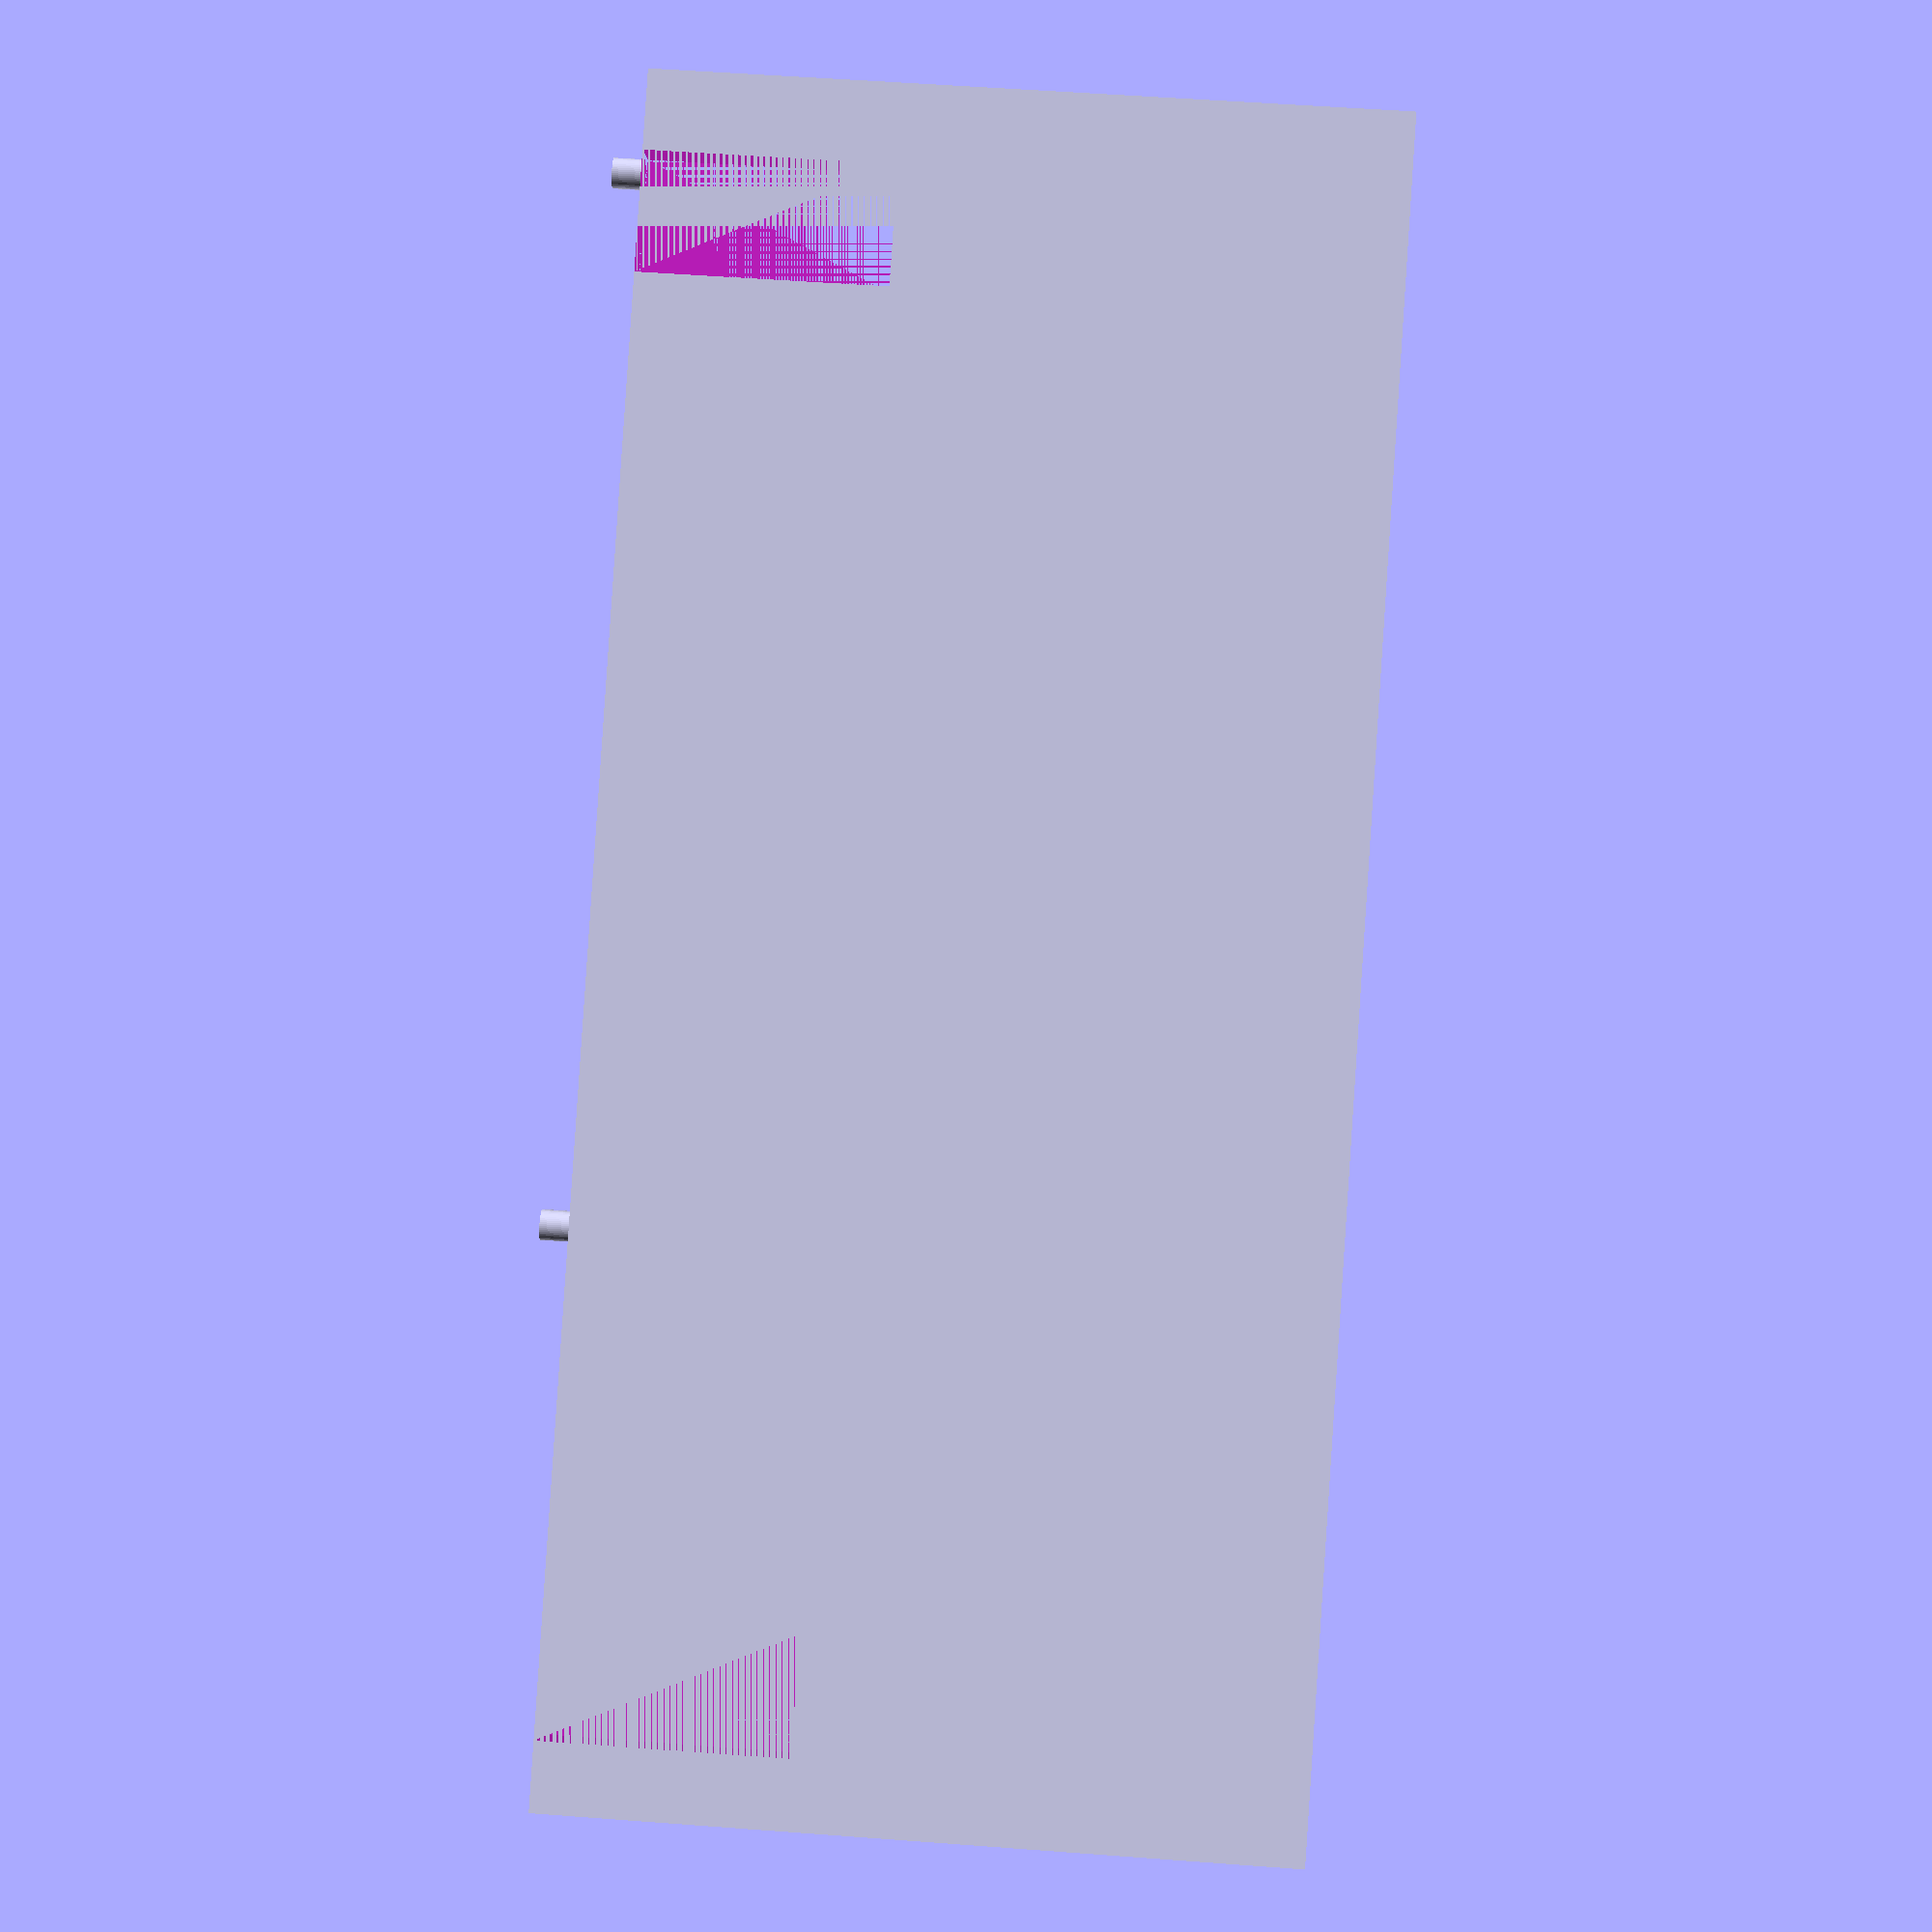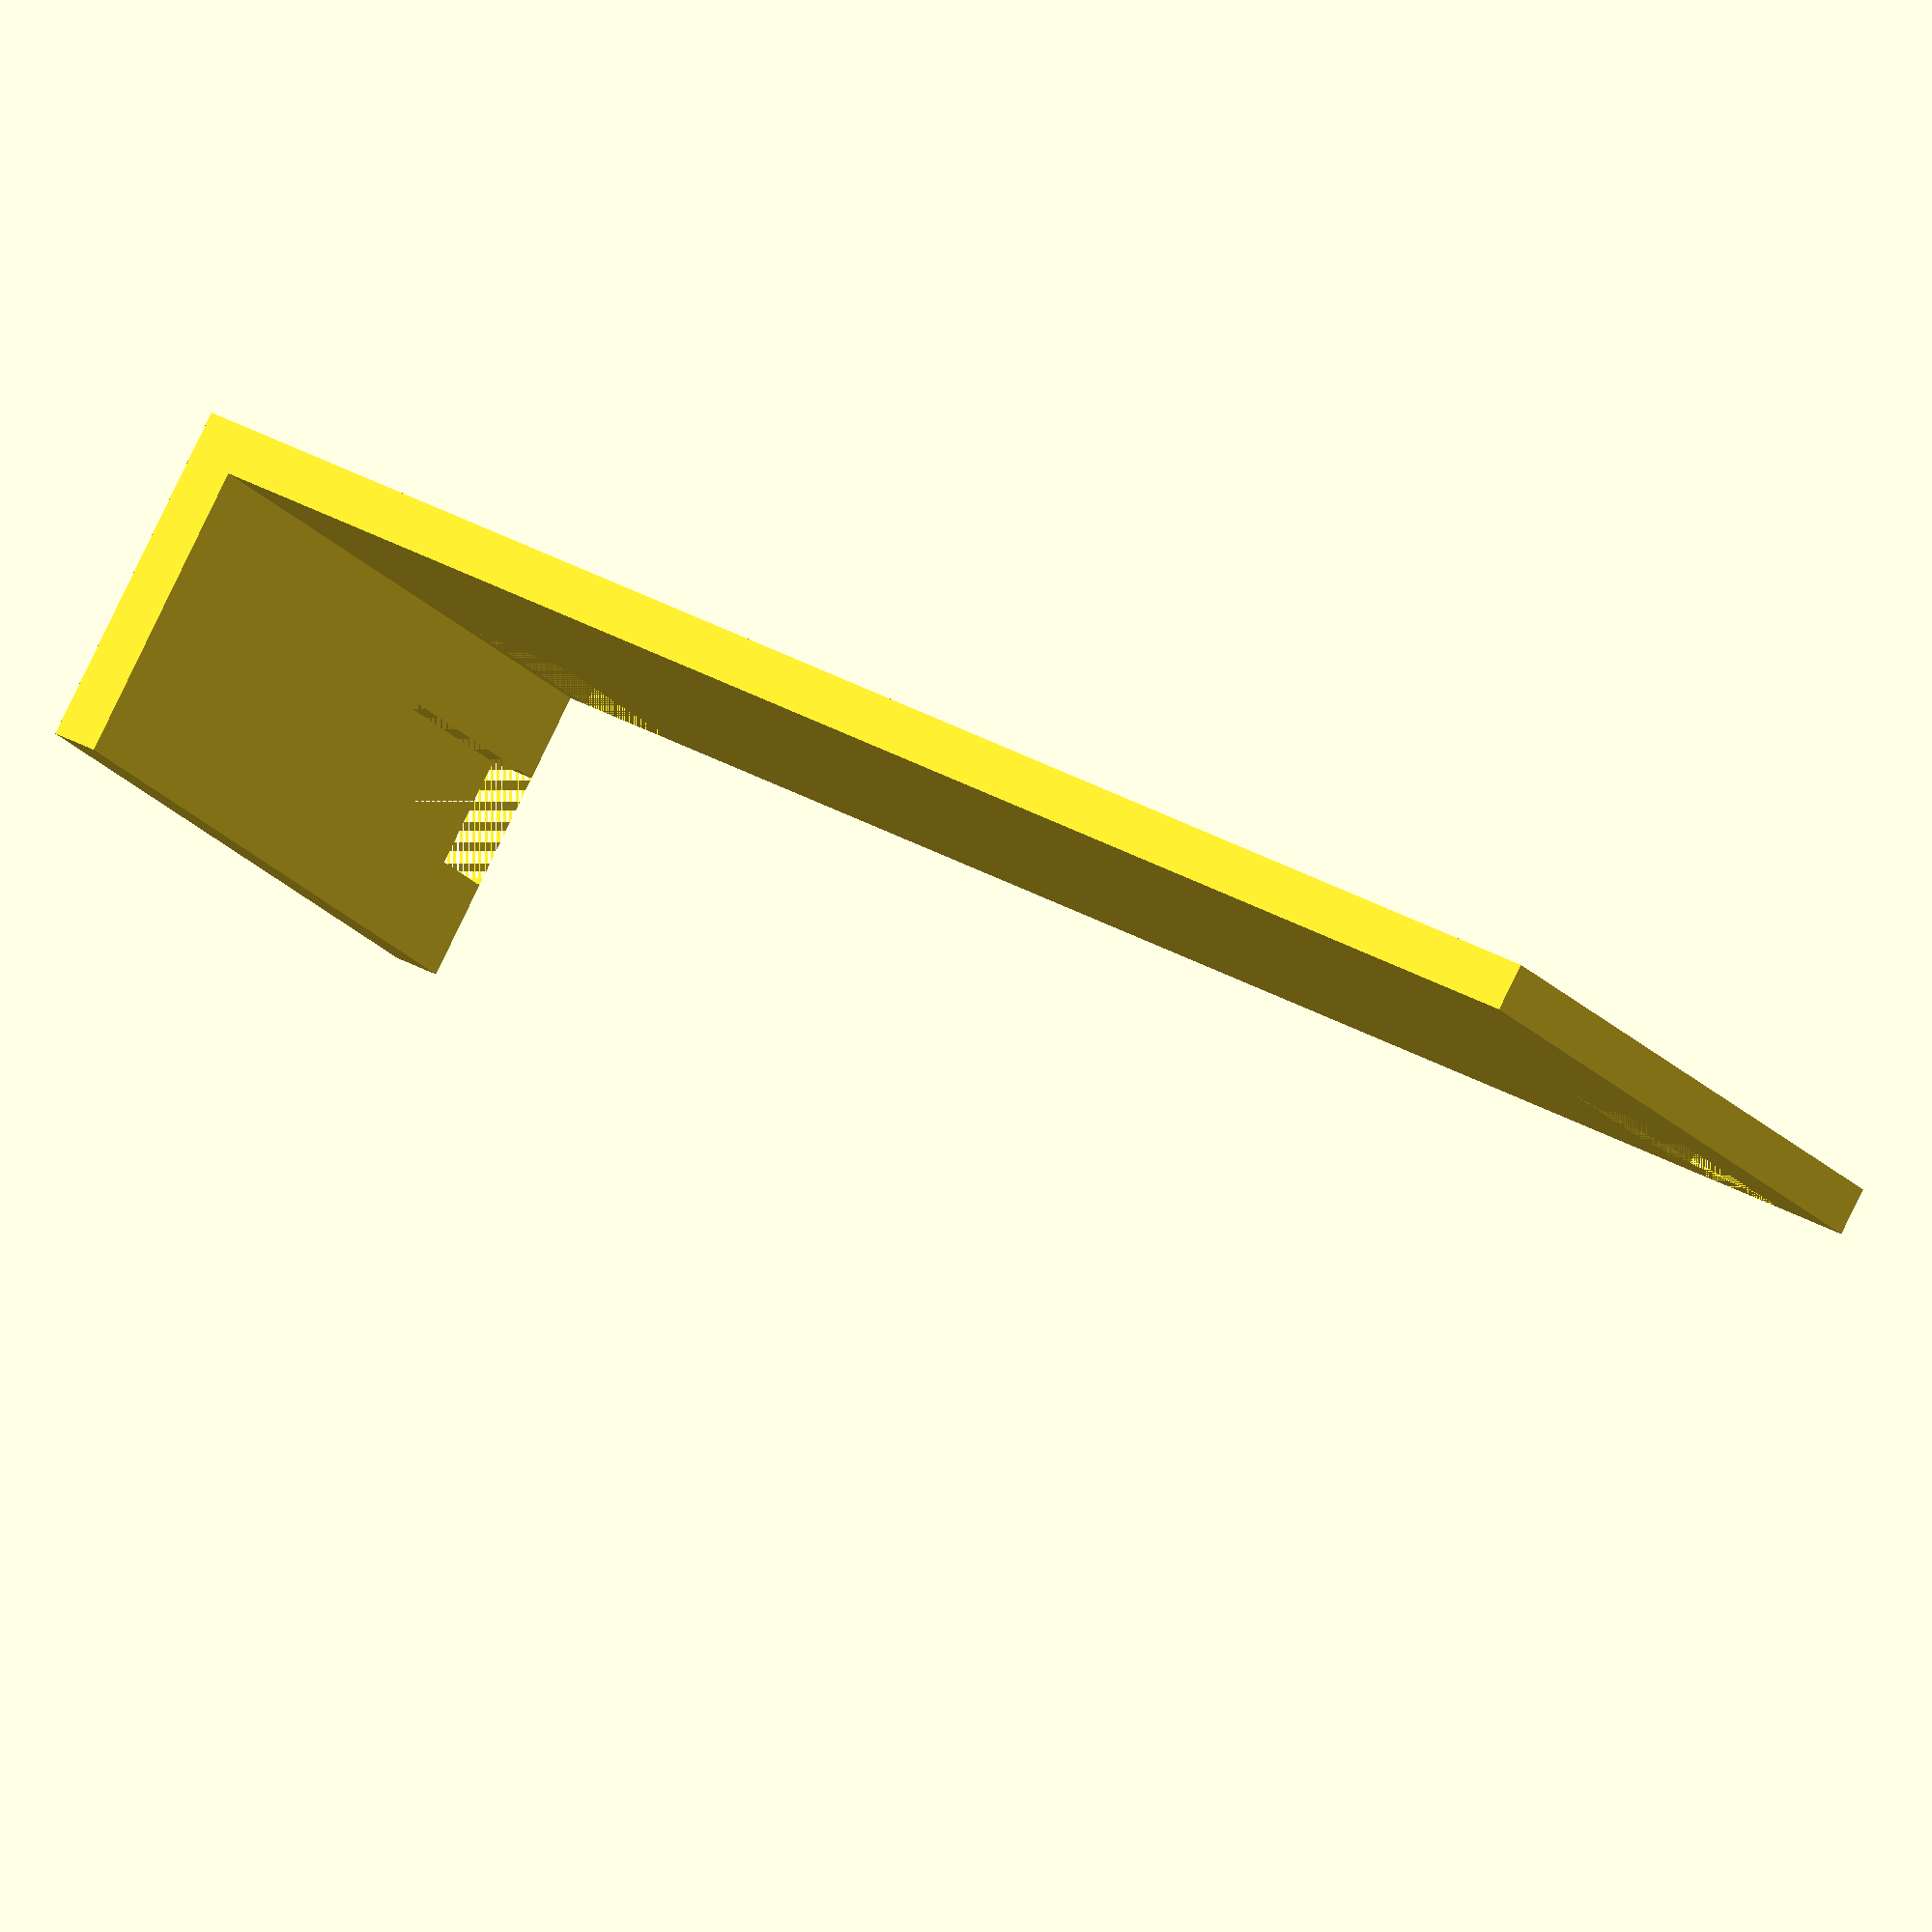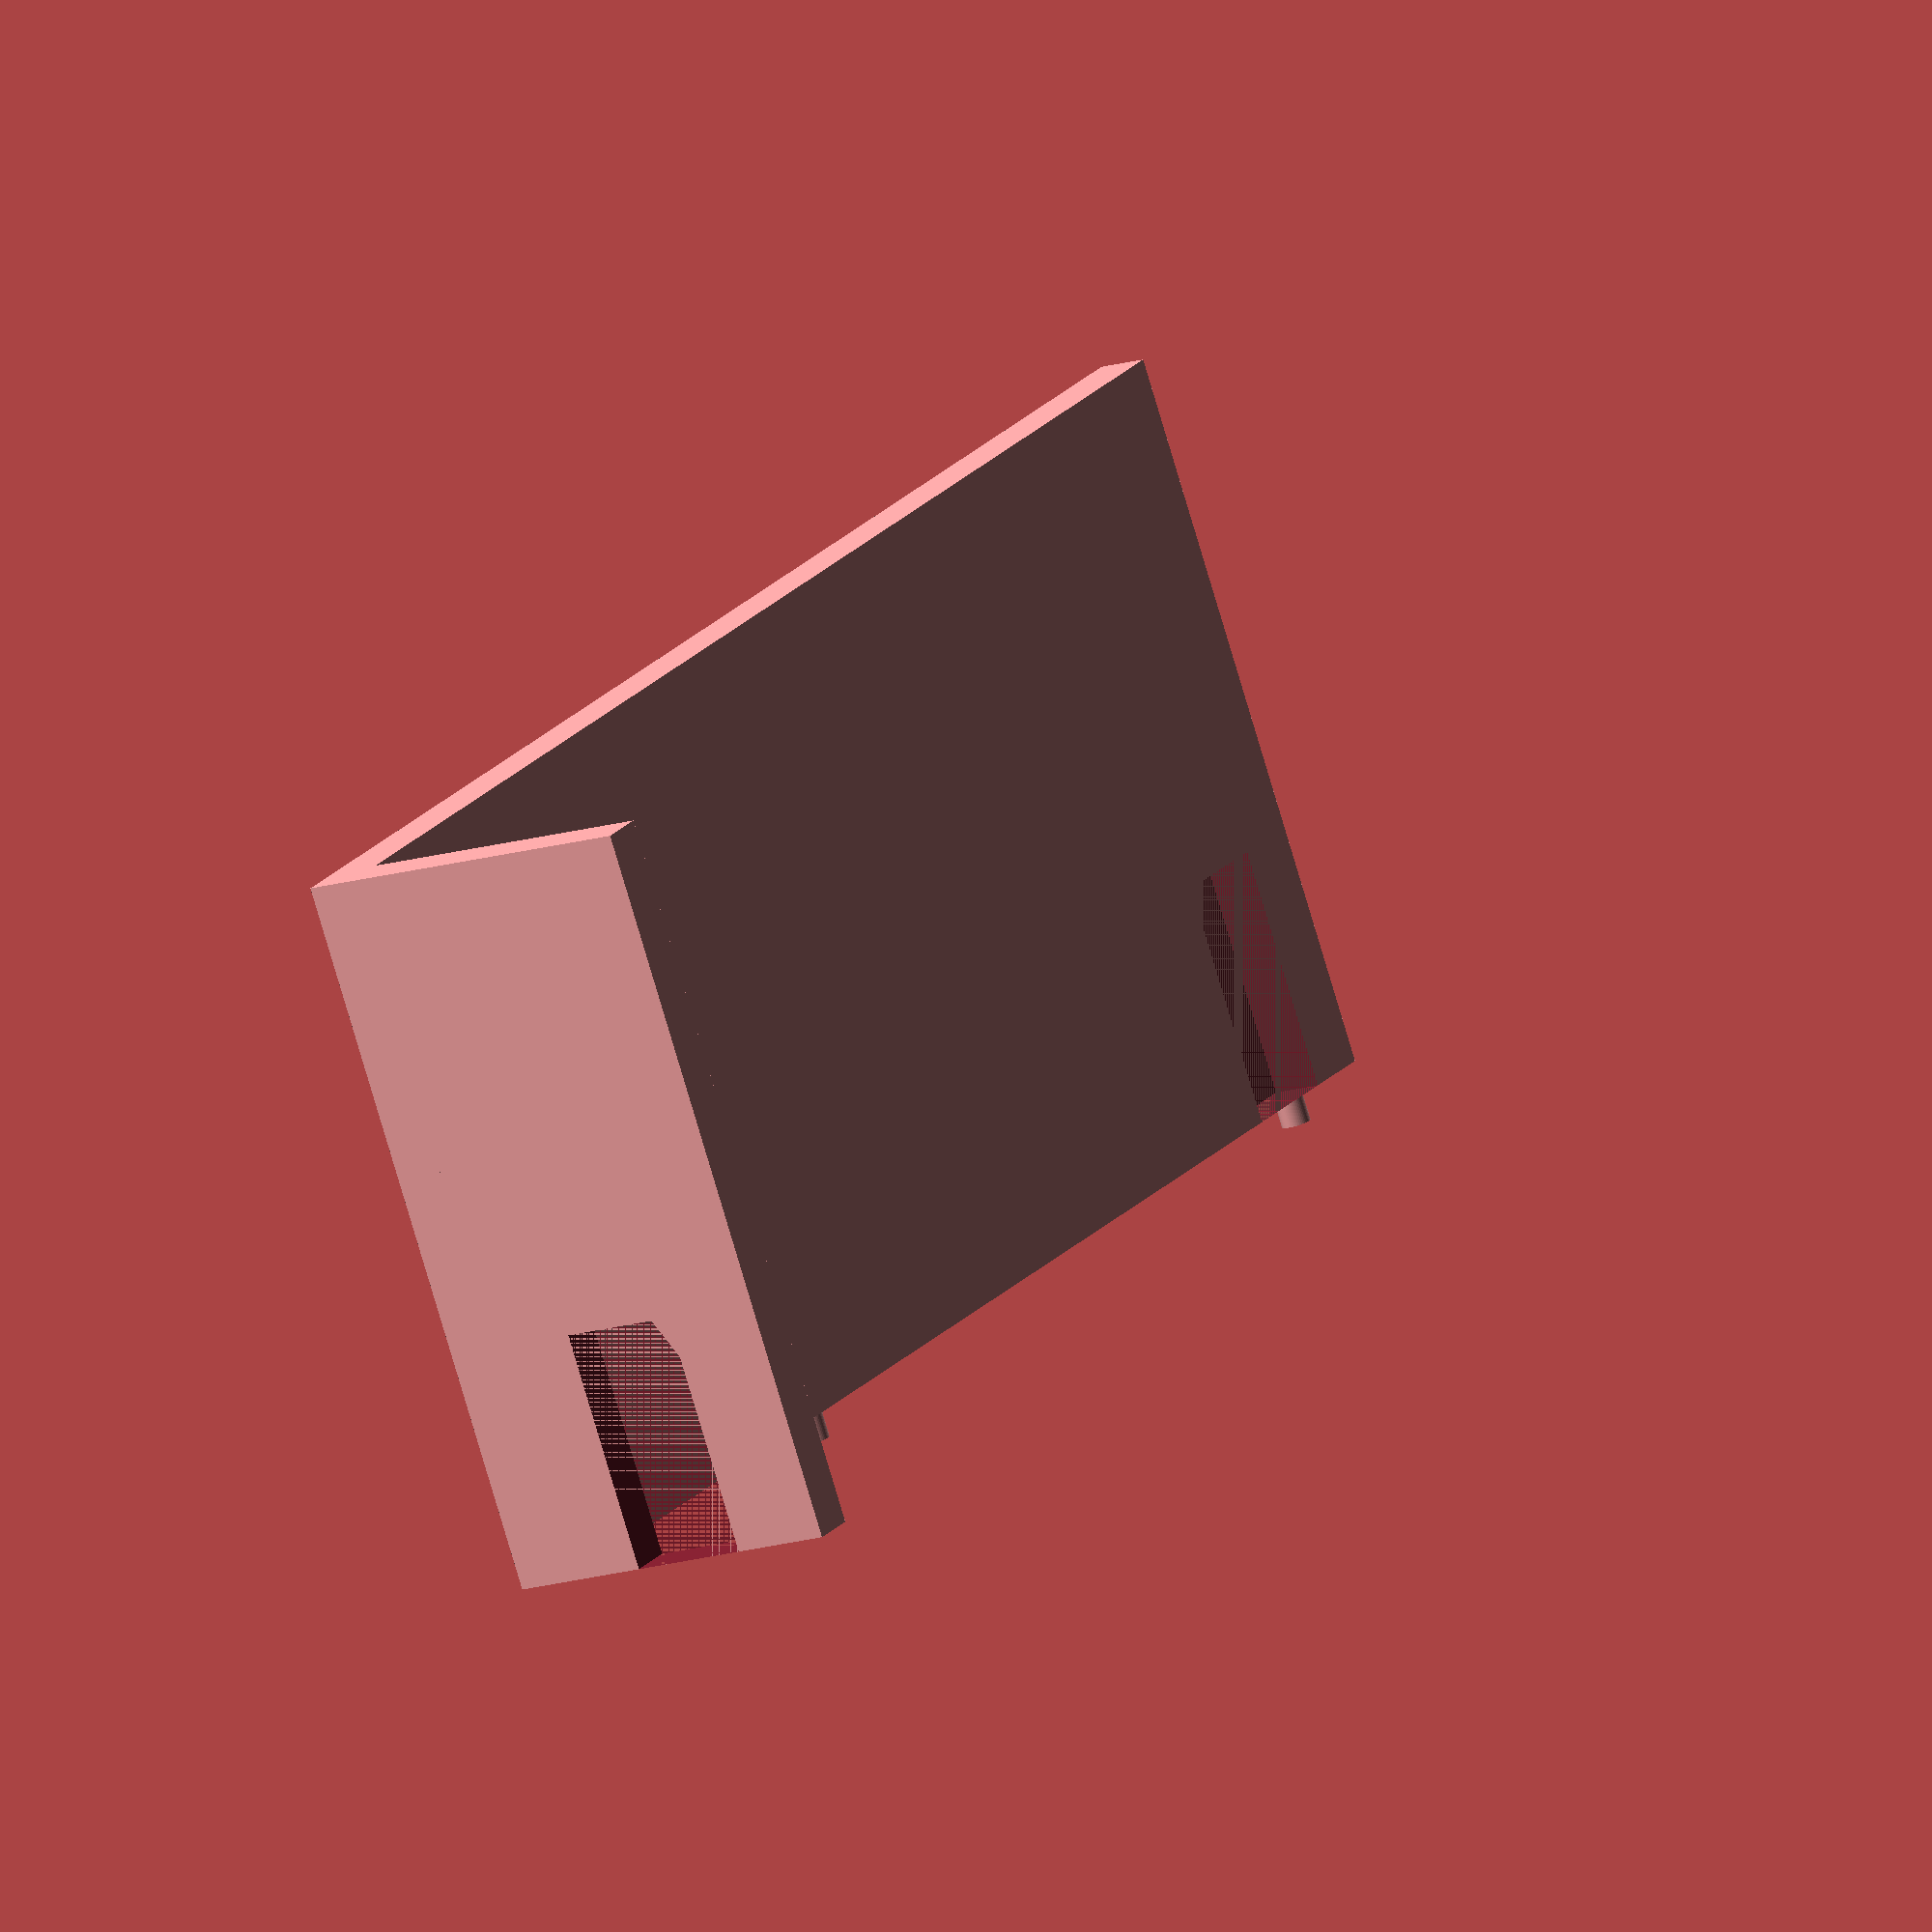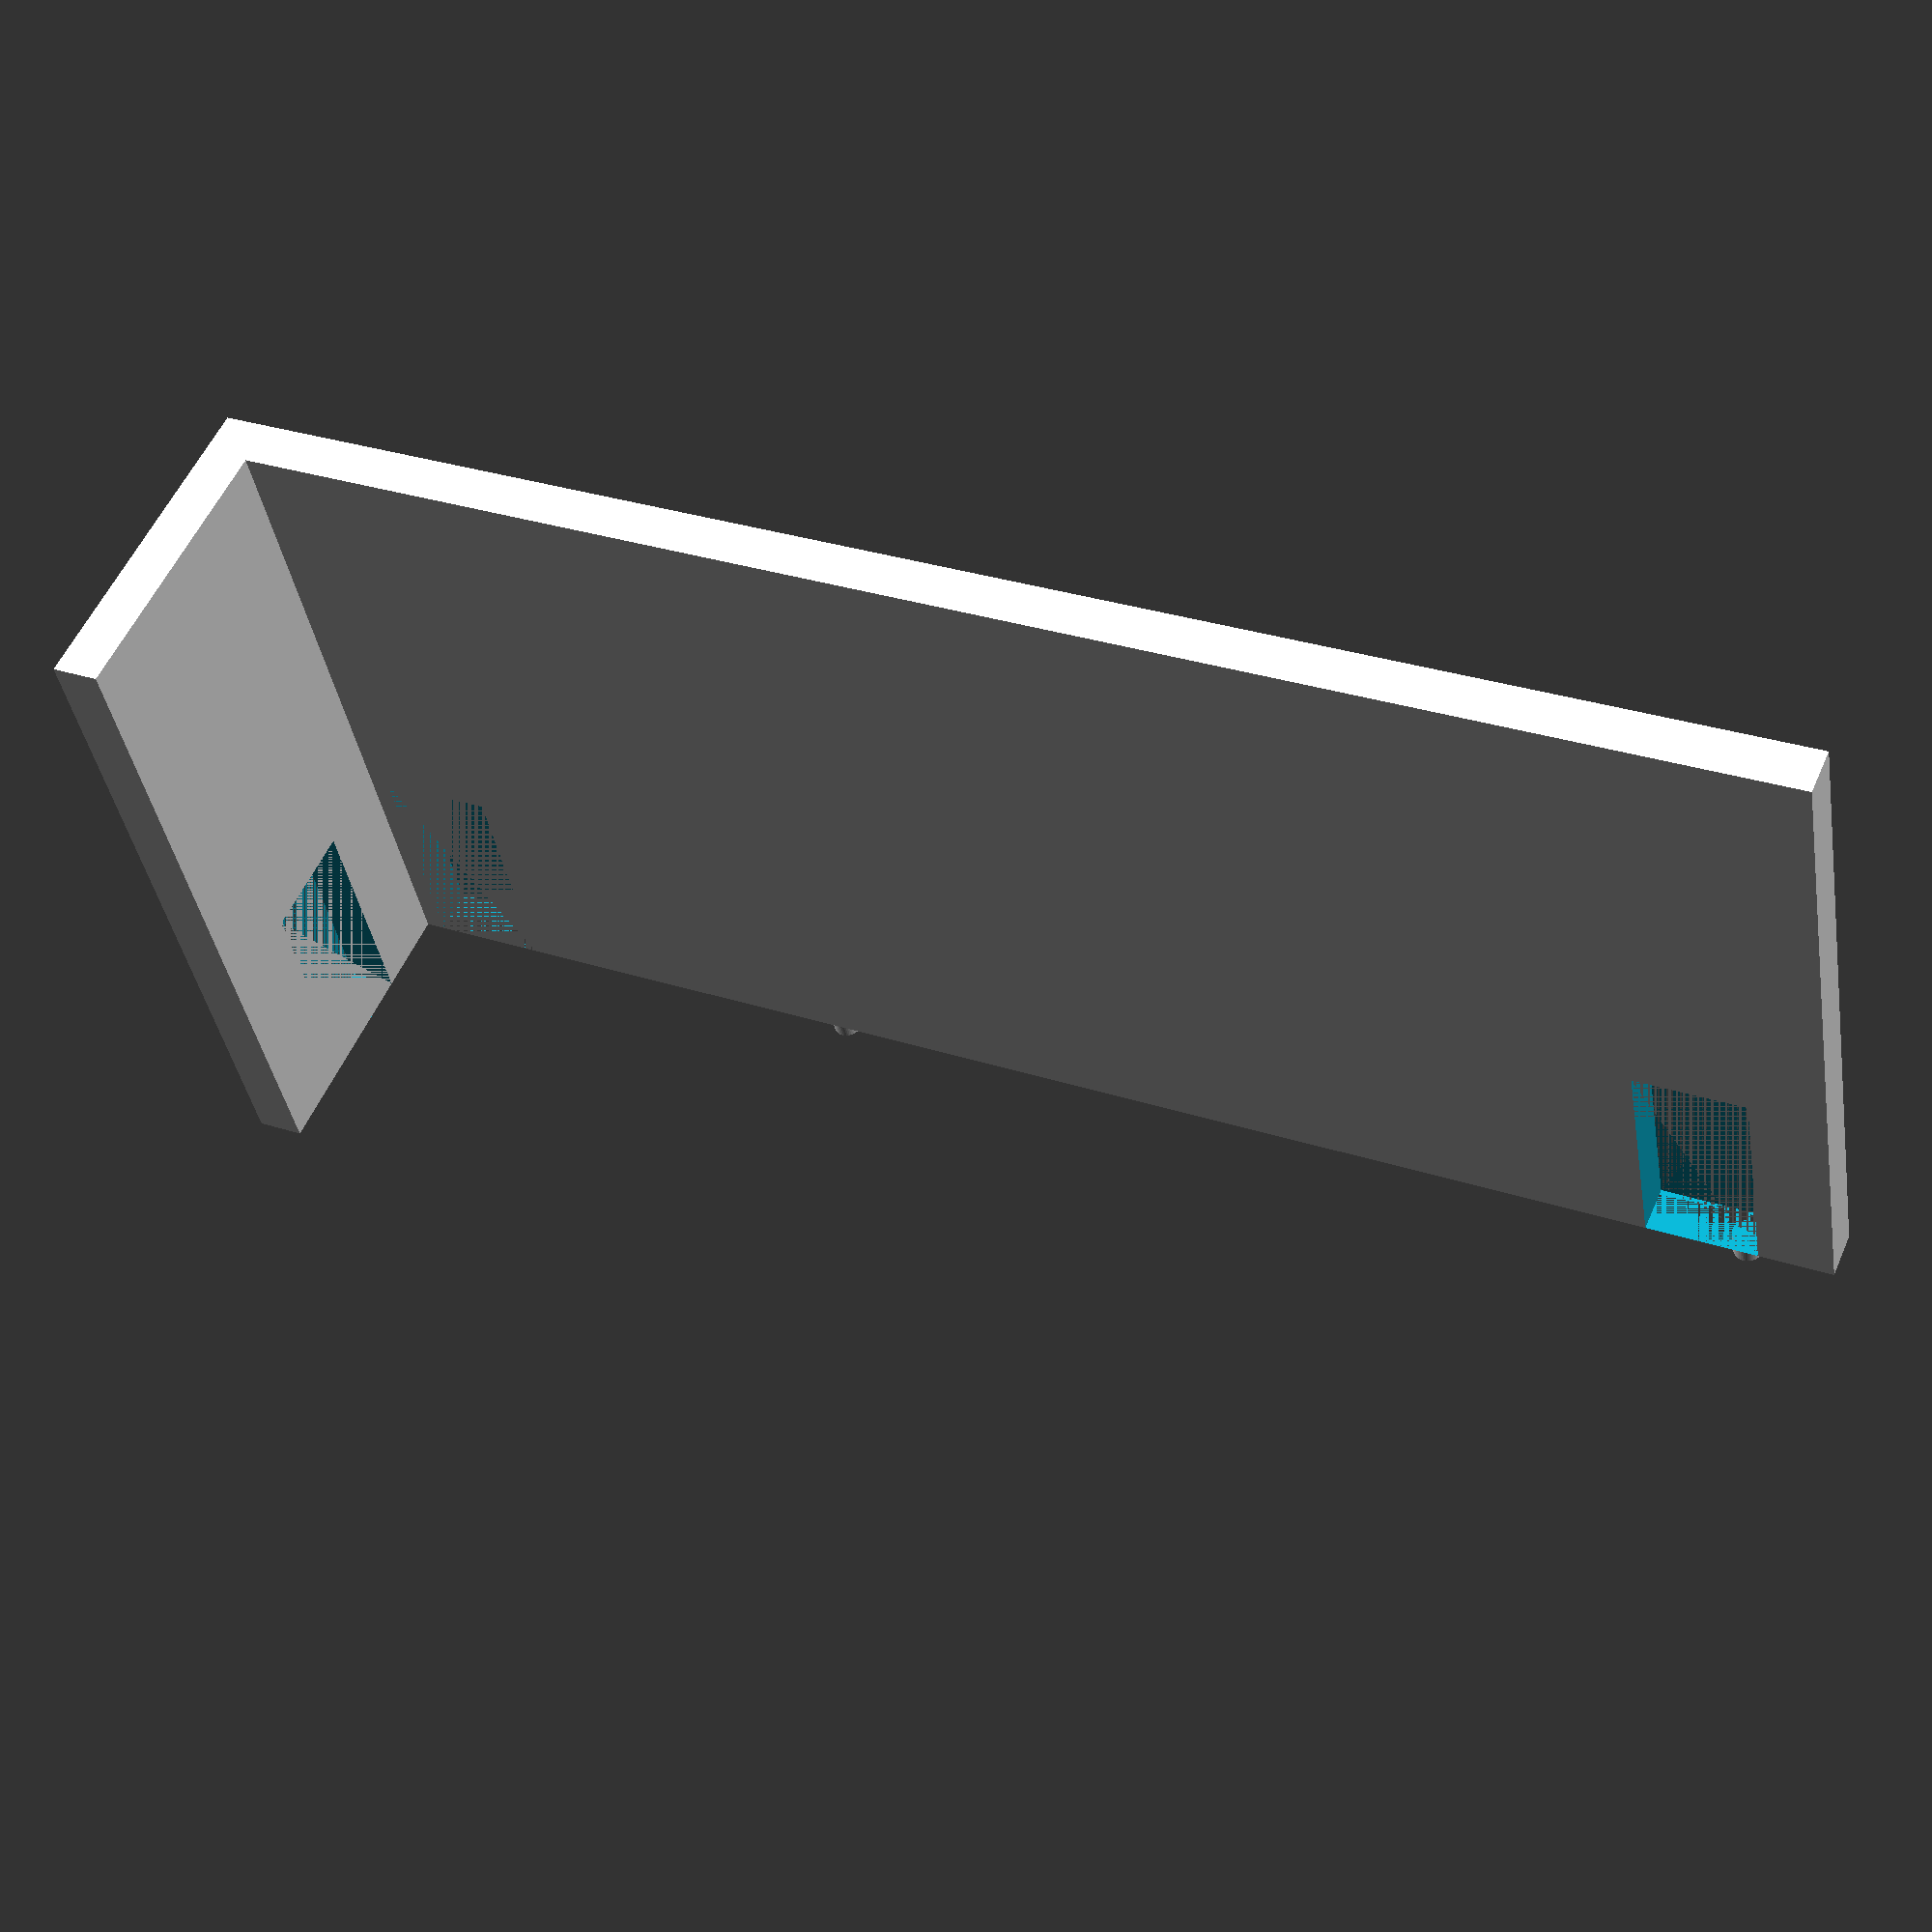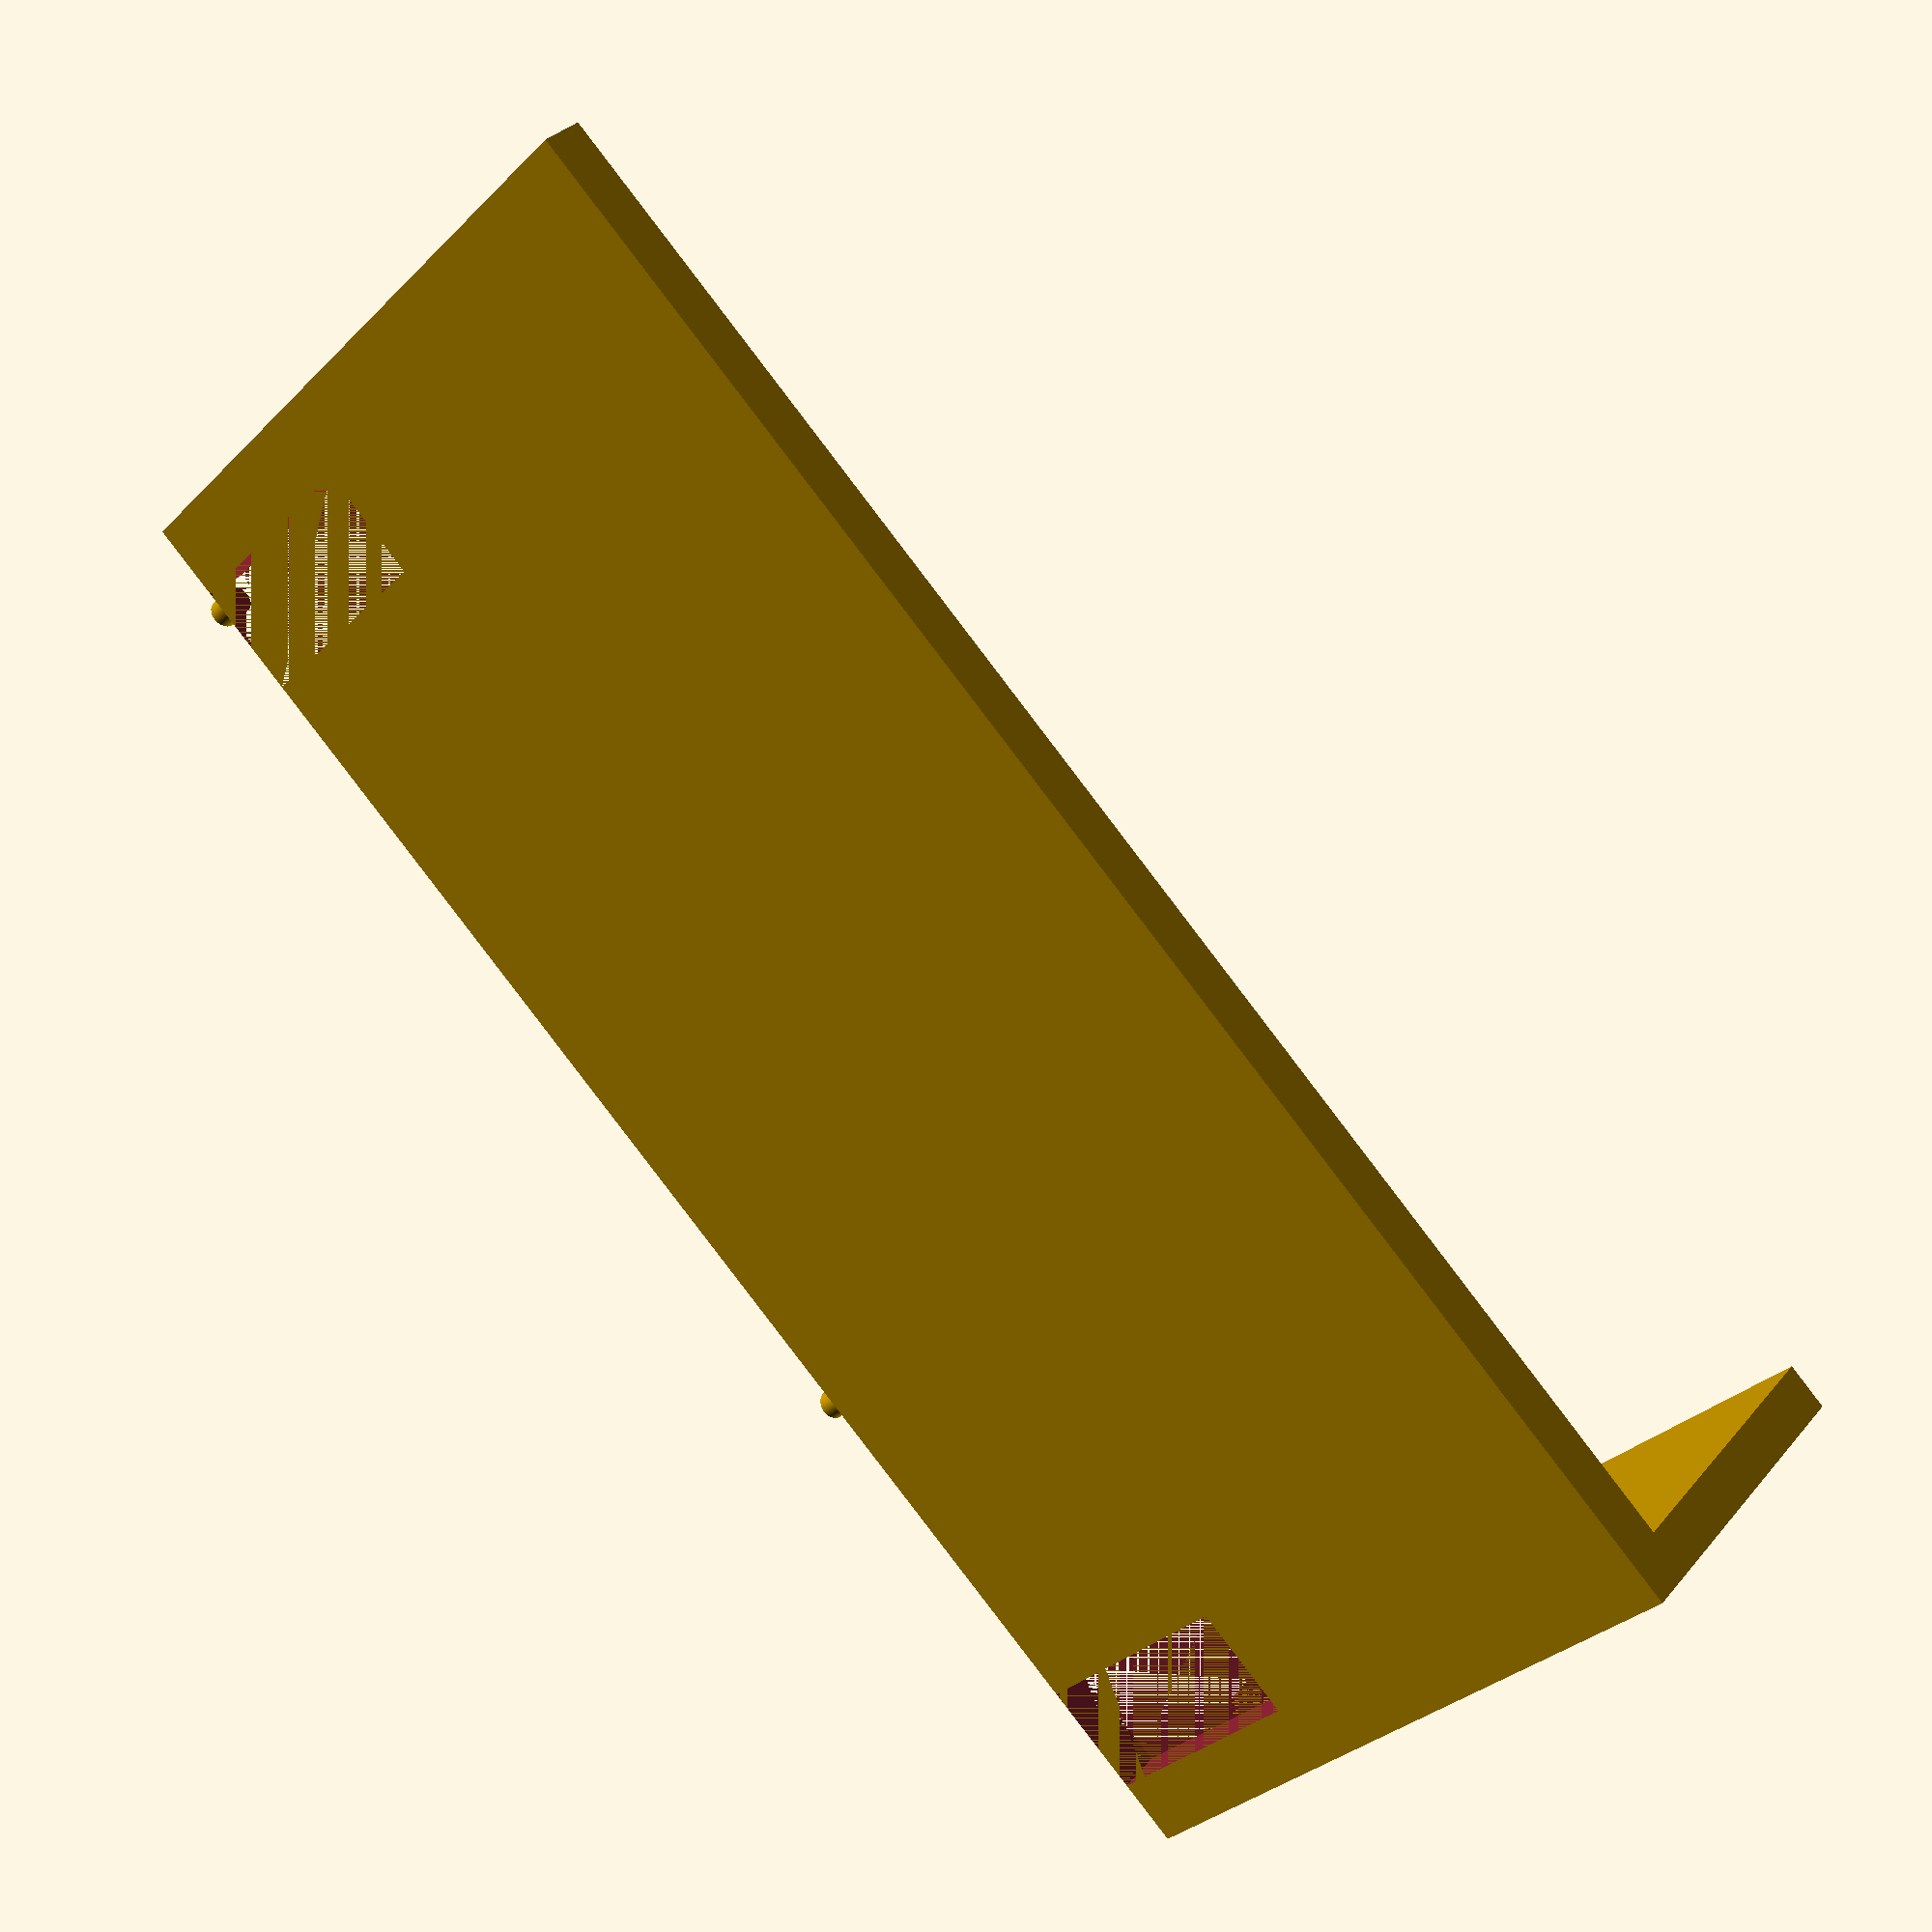
<openscad>

//Spessore parete del corridoio, con la porta
spessore_uno=5; 
//lunghezza della prima parete
lunghezza_uno=36; 

//spessore parete divisoria degli ambienti
spessore_due=5;
lunghezza_due = 170; 
//
//altezza uguale per tutte le pareti
altezza=75; 


//dati relativi alla porta
altezza_porta = 25; 
larghezza_porta = 12;
//distanza della porta a partire dall'angolo esterno
distanza_porta = 14;

//parametri relativi alle finestre, ma non ancora inseriti nel modello
lunghezza_fin=15;
 altezza_fin=11;

due_pareti_porta();


//con questa funzione si creano due pareti ad angolo retto
module due_pareti(){
   union(){
   translate([-lunghezza_due,0,0]){ cube([lunghezza_due, spessore_due, altezza]);
   }
   rotate([0,0,90])    cube([lunghezza_uno, spessore_uno, altezza]);
    translate([-lunghezza_due/3,spessore_due/2,-3])cylinder(10, 1.5,1.5, $fn=50);
    translate([-lunghezza_due+10,spessore_due/2,-3])cylinder(10, 1.5,1.5, $fn=50);
   }
}


module due_pareti_porta(){
    
    difference(){
        due_pareti();
        translate([-spessore_due,distanza_porta,0]) cube([spessore_due,larghezza_porta,altezza_porta]);
    
        rotate ([0,0,90])translate([0,7,0]) cube([spessore_due,larghezza_porta,altezza_porta]);
        
        rotate ([0,0,90])translate([0,150,0]) cube([spessore_due,larghezza_porta,altezza_porta]);
     }
}

module finestra(){
    
    cube([lunghezza_fin, spessore, altezza_fin]);
    
    }
    
    
    
</openscad>
<views>
elev=304.9 azim=147.0 roll=274.5 proj=p view=wireframe
elev=199.8 azim=29.4 roll=152.7 proj=o view=wireframe
elev=258.6 azim=299.2 roll=163.5 proj=o view=wireframe
elev=39.2 azim=203.8 roll=9.4 proj=p view=solid
elev=30.9 azim=41.6 roll=324.3 proj=p view=solid
</views>
